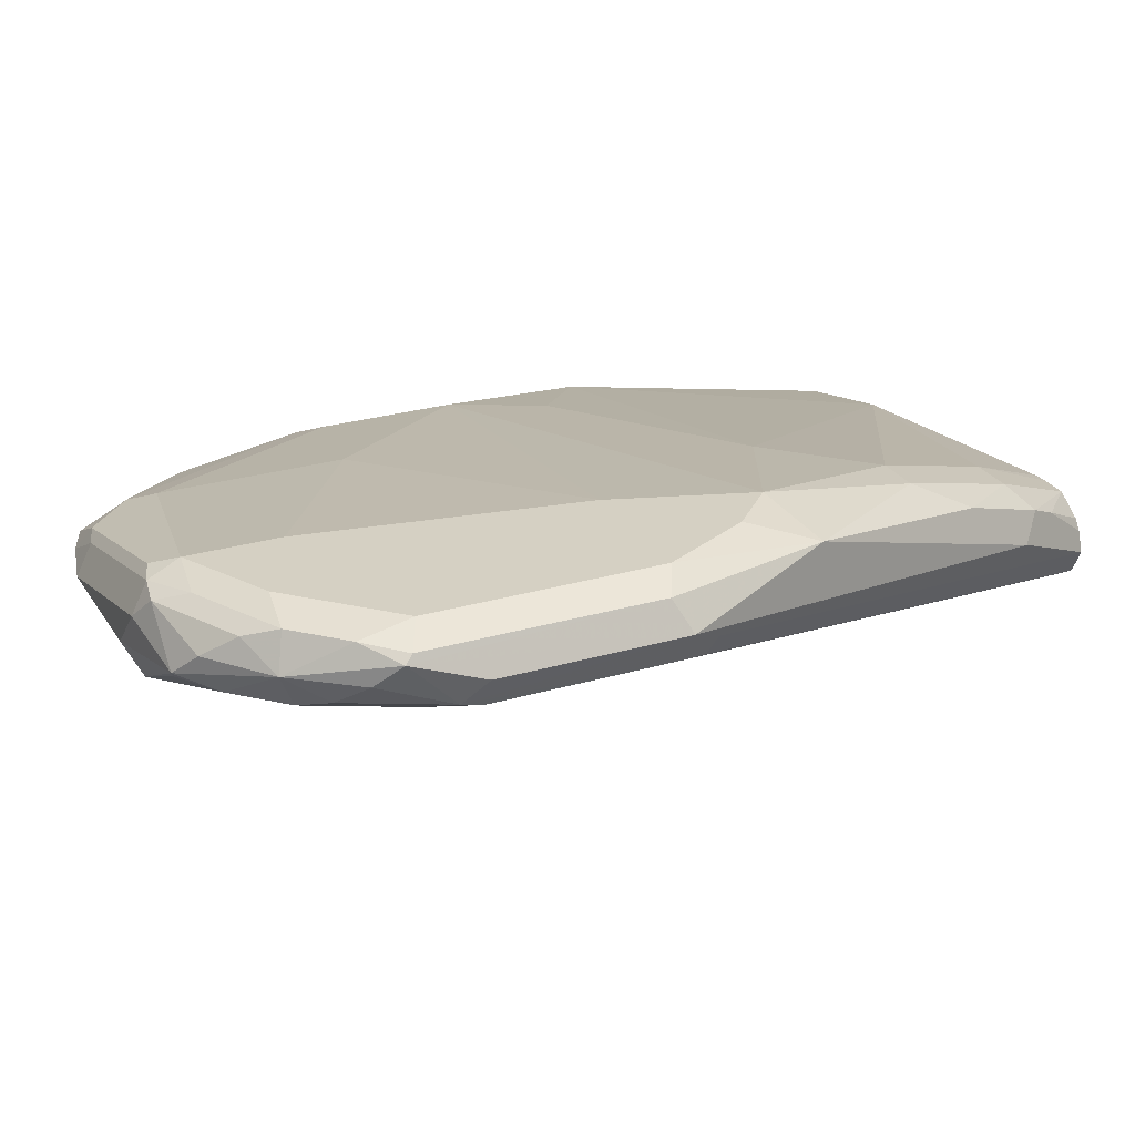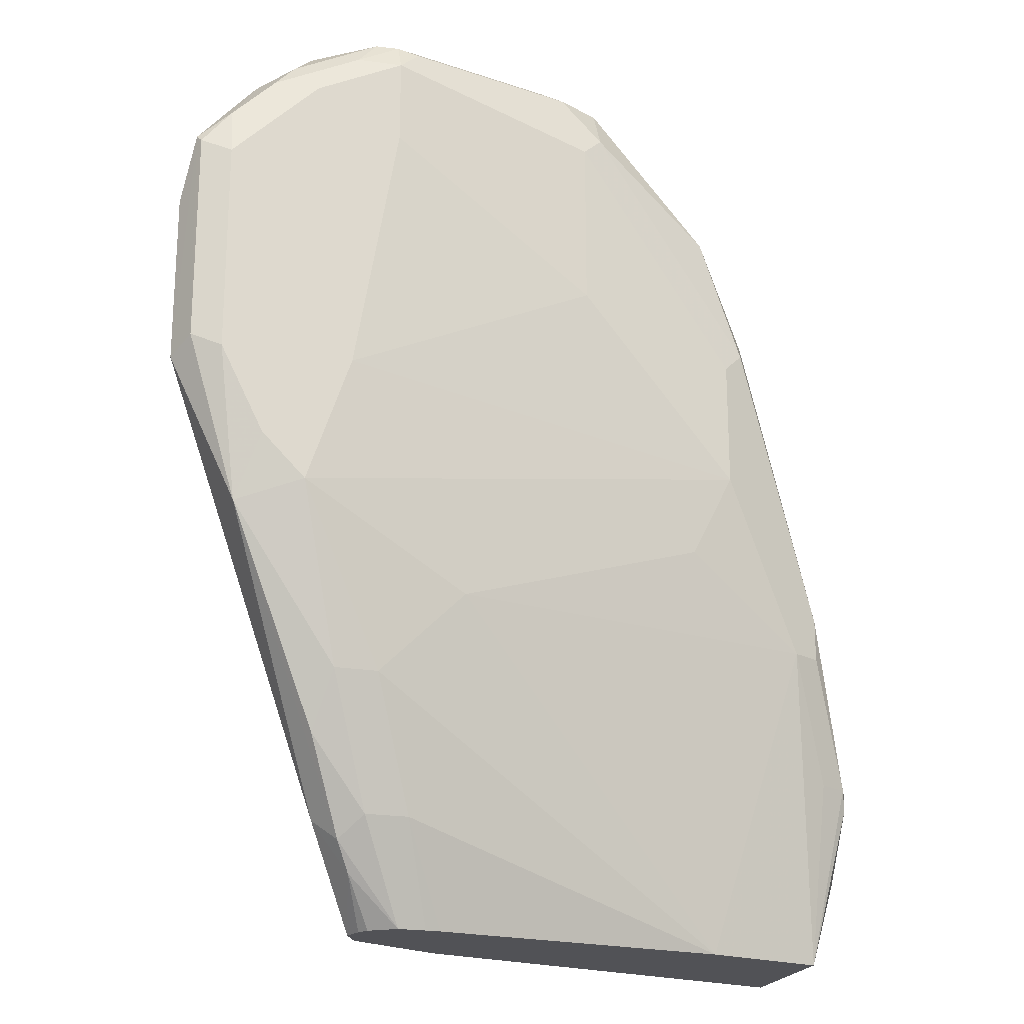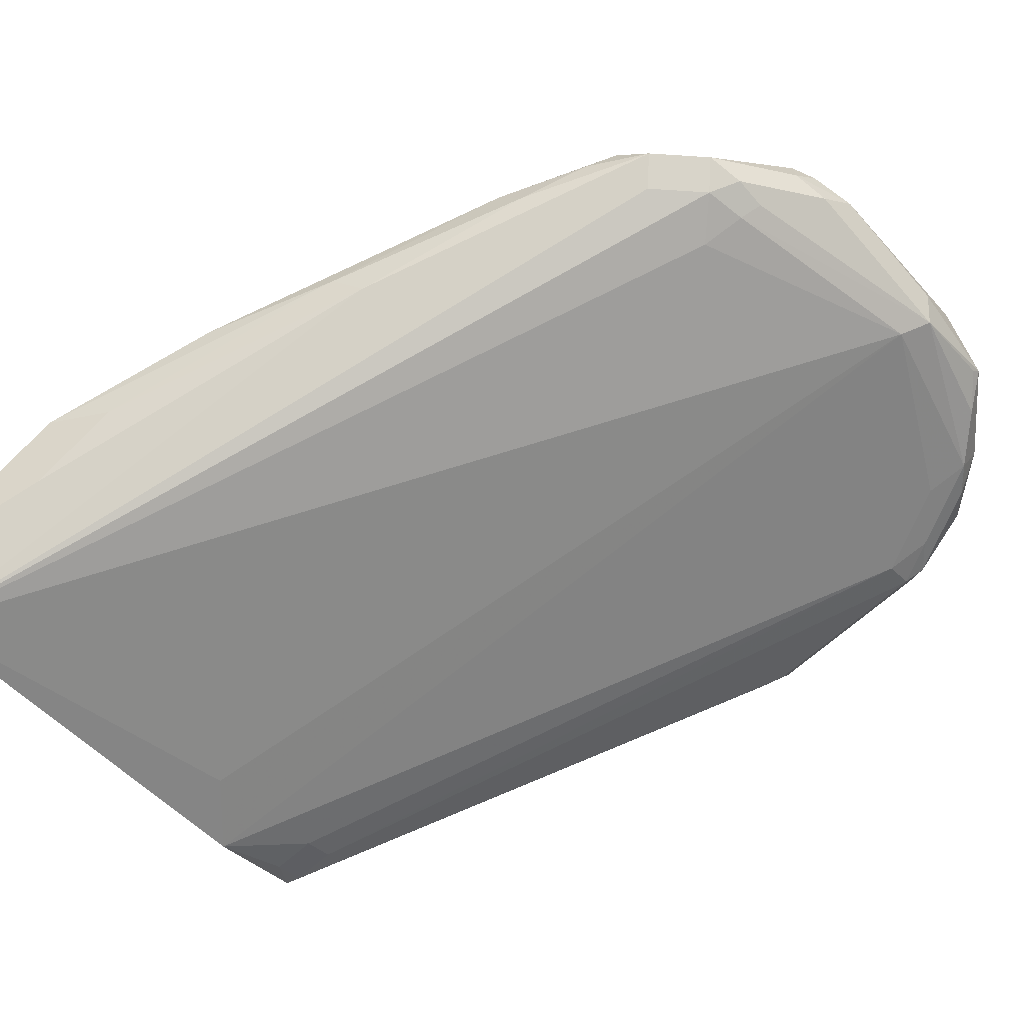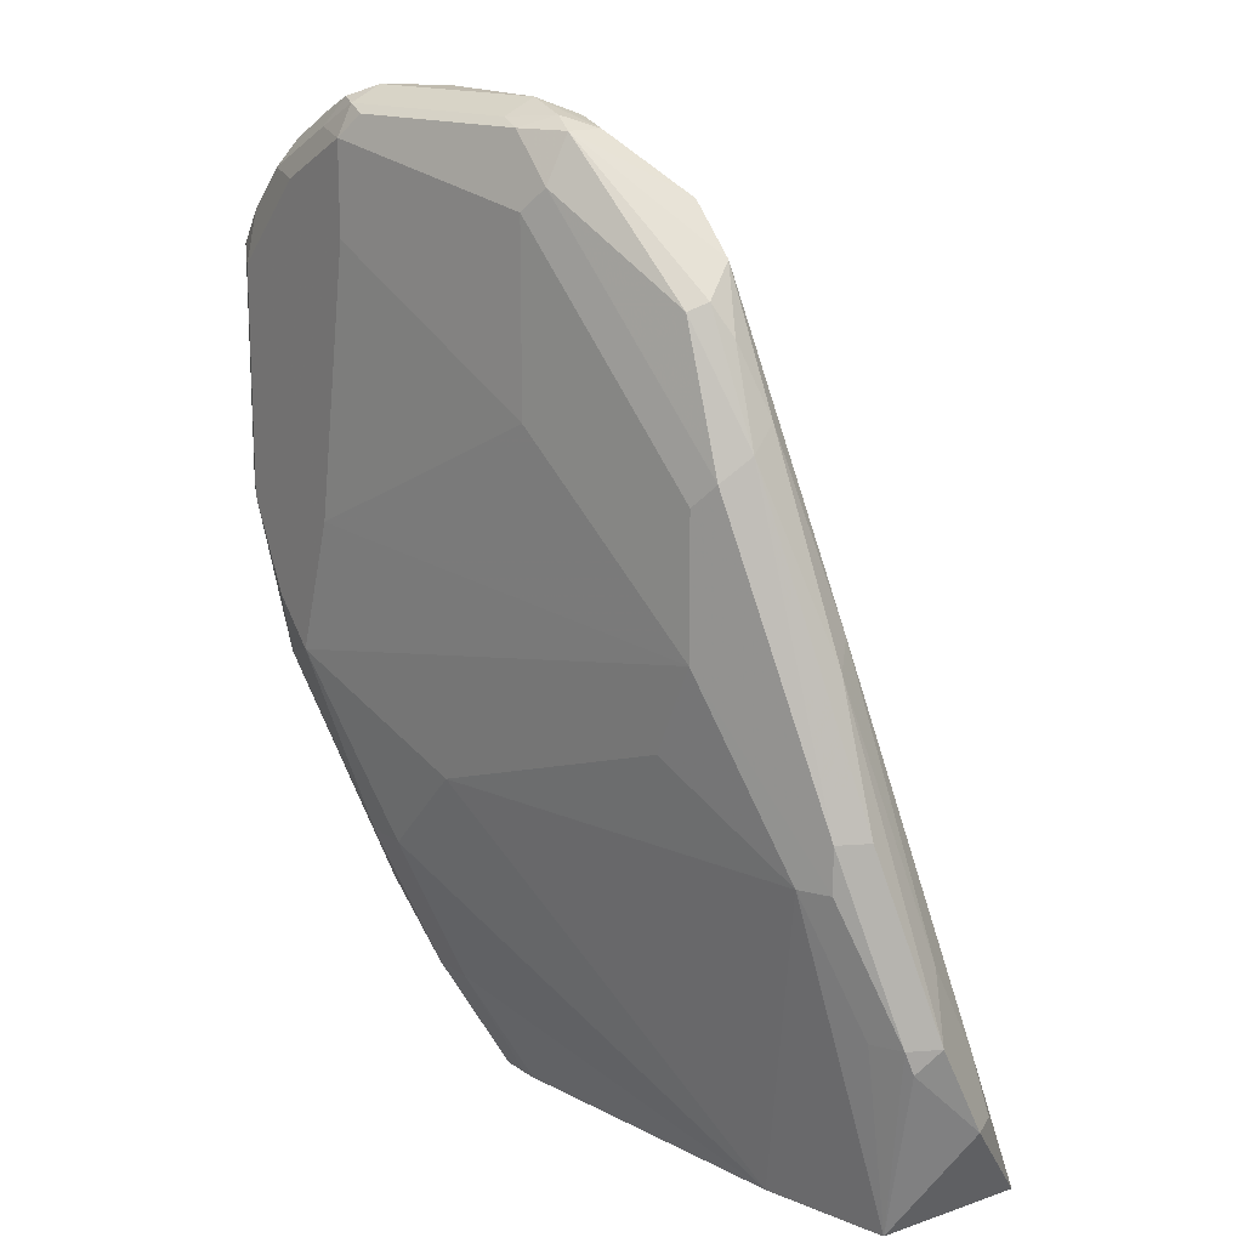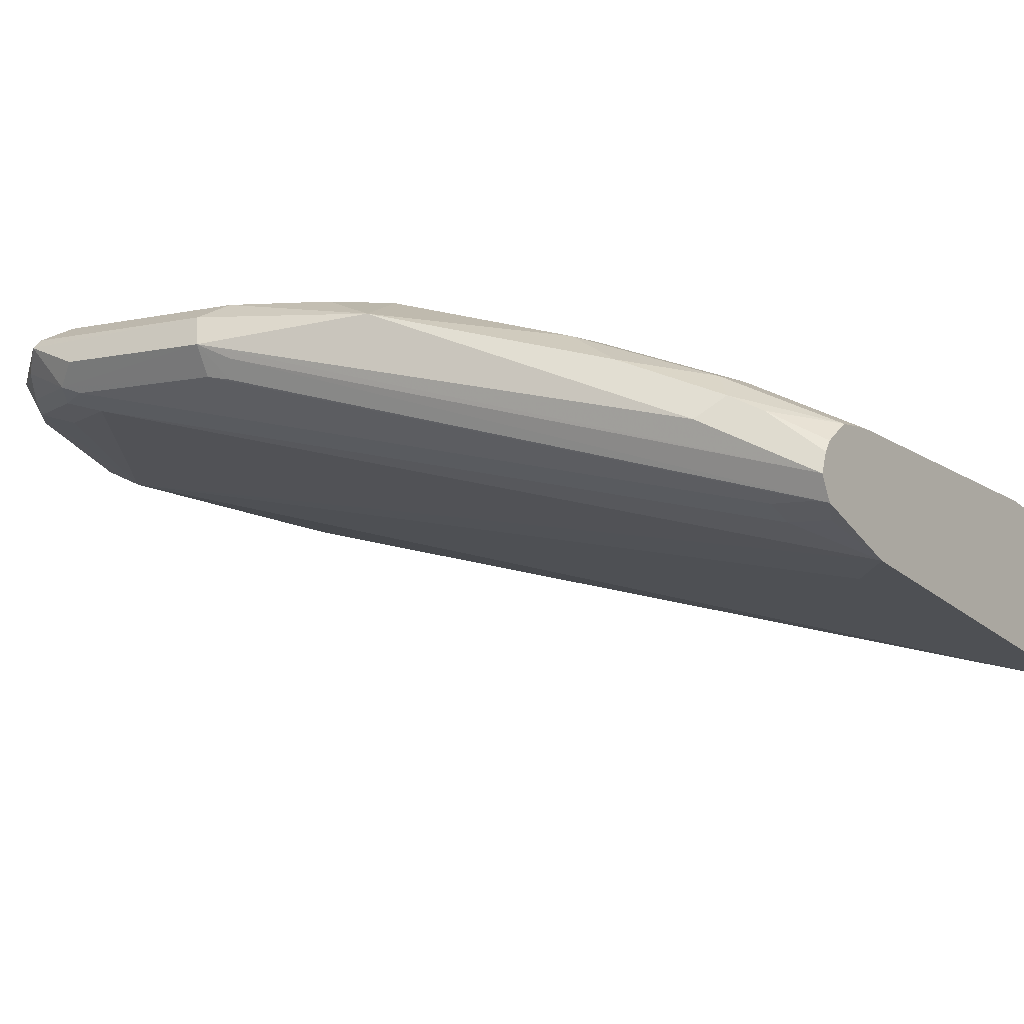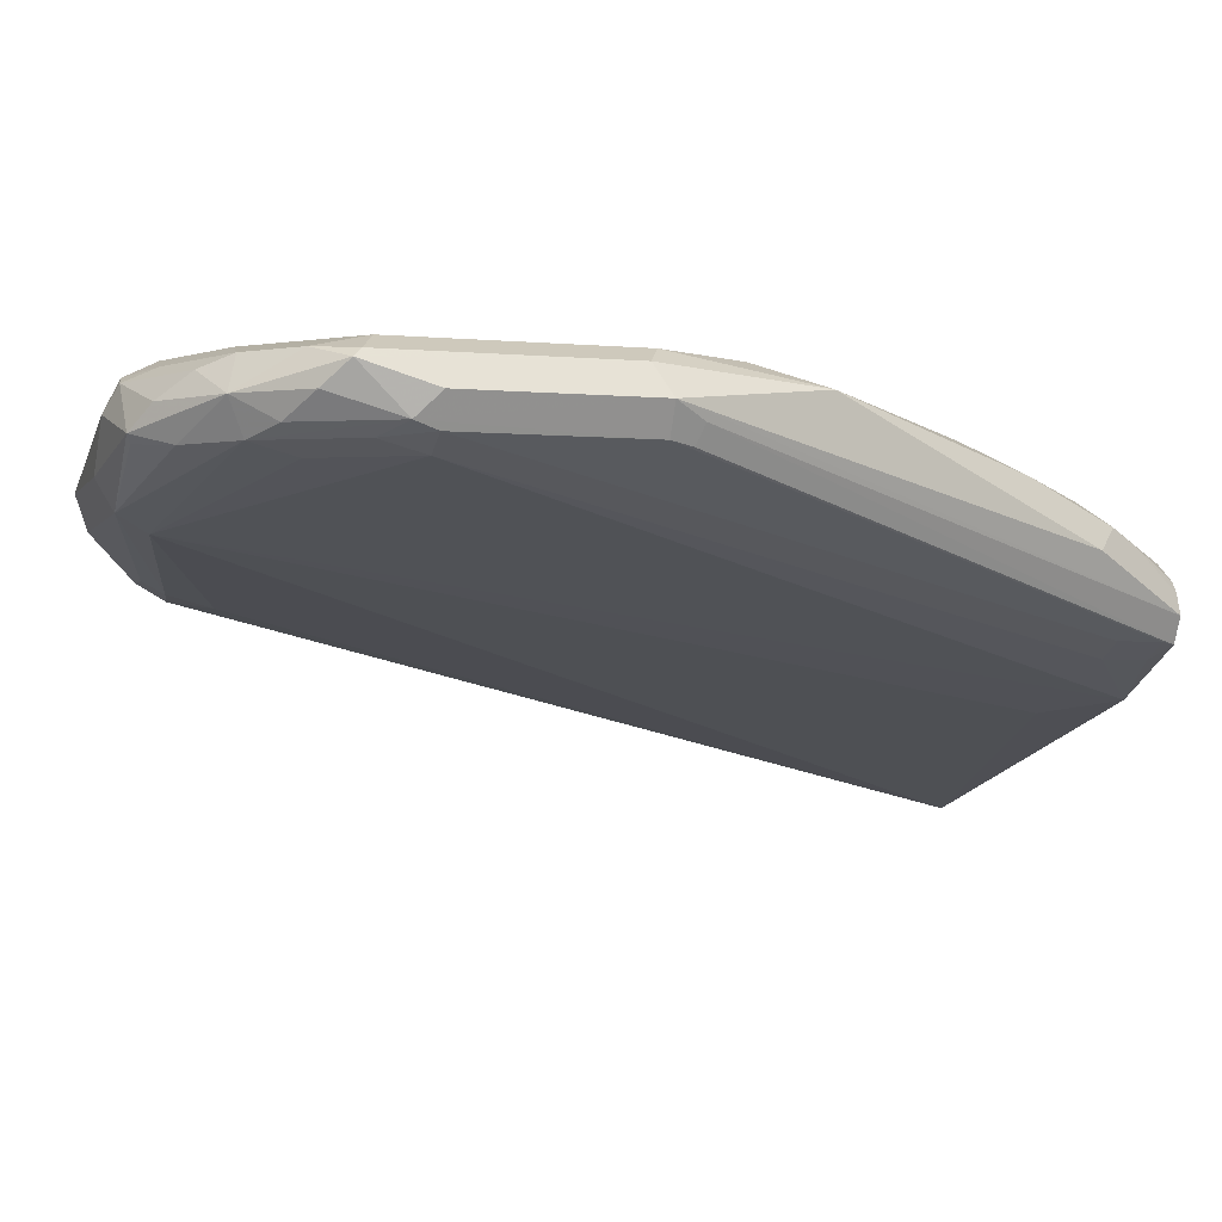
<metadata>
{"format":"obj","ext":"obj","renderer":"f3d","projection":"perspective","resolution":1024,"background":"white","views":[{"elev":26.3,"azim":-115.0,"up":"+Z"},{"elev":-21.2,"azim":-16.6,"up":"+Y"},{"elev":-69.2,"azim":131.3,"up":"+Z"},{"elev":16.1,"azim":54.6,"up":"+Y"},{"elev":-5.4,"azim":-52.9,"up":"+Z"},{"elev":-3.6,"azim":-107.3,"up":"+Z"}]}
</metadata>
<code>
v -0.224 0.6613 -0.0922
v -0.2319 0.685 -0.08431
v -0.2161 0.6692 -0.08431
v -0.2608 0.7034 -0.05928
v -0.2608 0.7034 -0.07114
v -0.245 0.6876 -0.08694
v -0.2398 0.6771 -0.0922
v -0.161 0.3746 -0.1588
v -0.1818 0.5612 -0.1027
v -0.1528 0.4321 -0.1317
v -0.1528 0.4637 -0.1159
v -0.1423 0.4426 -0.1106
v -0.1739 0.5533 -0.09485
v -0.1581 0.5059 -0.09485
v -0.1937 0.6165 -0.07707
v -0.1976 0.6244 -0.08694
v -0.2055 0.6481 -0.07905
v -0.2108 0.6586 -0.07377
v -0.2134 0.656 -0.06719
v -0.1976 0.6086 -0.06719
v -0.2608 0.6876 -0.05138
v -0.2767 0.7034 -0.05138
v -0.2845 0.6955 -0.04743
v -0.3399 0.7034 -0.03557
v -0.2845 0.7061 -0.0527
v -0.2687 0.7074 -0.06127
v -0.2845 0.7113 -0.06324
v -0.3478 0.7113 -0.04743
v -0.3478 0.7061 -0.03689
v -0.3478 0.6955 -0.03162
v -0.3636 0.6975 -0.03557
v -0.3557 0.7074 -0.03952
v -0.3715 0.7074 -0.05533
v -0.3794 0.7014 -0.04743
v -0.3873 0.6916 -0.03952
v -0.4005 0.685 -0.04743
v -0.3952 0.6817 -0.03557
v -0.411 0.6659 -0.03557
v -0.4229 0.656 -0.03952
v -0.4169 0.6639 -0.04743
v -0.407 0.6718 -0.05533
v -0.4229 0.6402 -0.05533
v -0.3971 0.6797 -0.05928
v -0.3814 0.6955 -0.05928
v -0.3688 0.7061 -0.05796
v -0.3372 0.7061 -0.07377
v -0.3319 0.6955 -0.07905
v -0.2549 0.6797 -0.09089
v -0.2569 0.6876 -0.08694
v -0.274 0.7061 -0.07377
v -0.3319 0.7113 -0.06324
v -0.2529 0.6639 -0.09485
v -0.2845 0.3952 -0.1265
v -0.3071 0.3746 -0.1225
v -0.3409 0.3746 -0.1062
v -0.332 0.3794 -0.1107
v -0.332 0.3952 -0.1107
v -0.3425 0.3794 -0.1054
v -0.4189 0.5612 -0.05928
v -0.4215 0.5691 -0.05796
v -0.4268 0.5691 -0.04743
v -0.4215 0.5586 -0.0527
v -0.3454 0.3746 -0.09722
v -0.3636 0.411 -0.07905
v -0.4031 0.5138 -0.03952
v -0.3557 0.4031 -0.07114
v -0.3504 0.3926 -0.07641
v -0.331 0.3746 -0.07999
v -0.3405 0.3746 -0.08632
v -0.343 0.3746 -0.09011
v -0.3156 0.3746 -0.08023
v -0.3209 0.3746 -0.07999
v -0.3478 0.411 -0.06324
v -0.332 0.411 -0.06324
v -0.2055 0.3746 -0.09485
v -0.3478 0.4584 -0.04743
v -0.3636 0.4584 -0.04743
v -0.3794 0.5217 -0.03162
v -0.3162 0.4901 -0.04743
v -0.1739 0.4901 -0.07905
v -0.2213 0.5217 -0.06324
v -0.2055 0.5533 -0.06324
v -0.1634 0.4901 -0.08431
v -0.2055 0.6007 -0.06324
v -0.2687 0.6165 -0.04743
v -0.3636 0.5691 -0.03162
v -0.3478 0.6639 -0.03162
v -0.2687 0.6797 -0.04743
v -0.411 0.6481 -0.03162
v -0.3952 0.5375 -0.03162
v -0.411 0.5691 -0.03162
v -0.4215 0.5743 -0.03689
v -0.4215 0.6534 -0.03689
v -0.3794 0.6797 -0.03162
v -0.4268 0.6323 -0.04743
v -0.4215 0.6323 -0.05796
v -0.3425 0.3952 -0.1054
v -0.411 0.6323 -0.06324
v -0.413 0.6481 -0.05928
v -0.3952 0.6639 -0.06324
v -0.3688 0.4374 -0.05796
v -0.1634 0.5059 -0.08431
v -0.1476 0.4426 -0.1001
v -0.1462 0.4347 -0.1027
v -0.161 0.3746 -0.1058
v -0.1581 0.4426 -0.09485
v -0.1423 0.4111 -0.1264
v -0.1486 0.4111 -0.1359
f 88 21 23
f 90 78 89
f 78 30 89
f 88 84 20
f 88 20 21
f 88 30 85
f 88 23 24
f 90 65 78
f 88 85 84
f 91 65 90
f 38 93 89
f 91 89 92
f 91 90 89
f 93 92 89
f 93 39 92
f 38 39 93
f 38 89 94
f 38 94 37
f 94 30 37
f 87 86 85
f 31 37 30
f 94 89 30
f 91 92 65
f 87 85 30
f 76 77 74
f 86 30 78
f 69 55 71
f 35 37 31
f 68 69 71
f 72 68 71
f 72 73 68
f 72 74 73
f 72 71 74
f 74 71 75
f 76 74 75
f 76 78 77
f 76 79 78
f 76 75 79
f 79 75 80
f 81 79 80
f 81 78 79
f 81 82 78
f 81 80 82
f 82 80 83
f 82 83 20
f 82 20 84
f 82 84 85
f 82 85 86
f 82 86 78
f 87 30 86
f 35 31 32
f 103 83 106
f 95 61 39
f 102 20 83
f 102 15 20
f 102 14 15
f 102 12 14
f 103 12 102
f 103 104 12
f 103 105 104
f 103 106 105
f 103 102 83
f 106 83 80
f 106 80 105
f 105 80 75
f 105 75 8
f 107 105 8
f 104 105 107
f 104 107 12
f 107 108 12
f 107 8 108
f 108 8 10
f 108 10 12
f 75 71 8
f 55 8 71
f 63 55 69
f 101 65 66
f 39 61 92
f 73 66 68
f 73 74 77
f 95 42 61
f 95 39 42
f 40 42 39
f 42 60 61
f 96 60 42
f 96 97 60
f 96 98 97
f 96 99 98
f 96 42 99
f 99 42 43
f 99 43 98
f 100 98 43
f 100 47 98
f 100 43 47
f 54 98 47
f 57 98 54
f 57 97 98
f 57 58 97
f 97 58 60
f 92 61 65
f 77 78 65
f 101 77 65
f 73 77 101
f 73 101 66
f 70 63 69
f 88 24 30
f 67 63 70
f 19 21 20
f 19 4 21
f 22 21 4
f 22 23 21
f 22 24 23
f 22 25 24
f 22 26 25
f 22 4 26
f 26 4 5
f 26 5 27
f 25 26 27
f 25 27 28
f 29 25 28
f 29 24 25
f 29 30 24
f 29 31 30
f 29 32 31
f 29 28 32
f 32 28 33
f 34 32 33
f 34 35 32
f 36 35 34
f 36 37 35
f 19 20 15
f 36 38 37
f 18 19 15
f 18 3 4
f 67 64 63
f 2 3 1
f 2 4 3
f 2 5 4
f 2 6 5
f 2 7 6
f 2 1 7
f 1 8 7
f 1 3 8
f 9 10 8
f 11 10 9
f 11 12 10
f 13 12 11
f 13 14 12
f 13 15 14
f 13 16 15
f 13 9 16
f 13 11 9
f 16 9 3
f 17 16 3
f 17 15 16
f 17 18 15
f 17 3 18
f 18 4 19
f 36 39 38
f 9 8 3
f 41 40 36
f 52 7 8
f 53 47 8
f 53 54 47
f 53 8 54
f 54 8 55
f 56 54 55
f 56 57 54
f 56 58 57
f 56 55 58
f 59 58 55
f 59 60 58
f 59 61 60
f 59 62 61
f 59 55 62
f 62 55 63
f 62 63 61
f 64 61 63
f 64 66 65
f 67 66 64
f 67 68 66
f 67 69 68
f 36 40 39
f 67 70 69
f 52 8 47
f 48 52 47
f 64 65 61
f 48 6 7
f 48 7 52
f 41 36 43
f 36 44 43
f 41 43 42
f 36 34 33
f 41 42 40
f 45 44 33
f 46 44 45
f 46 43 44
f 46 47 43
f 46 48 47
f 46 49 48
f 36 33 44
f 46 51 50
f 46 50 49
f 6 49 50
f 6 50 5
f 5 50 27
f 51 27 50
f 48 49 6
f 28 51 33
f 46 45 33
f 46 33 51
f 28 27 51

</code>
